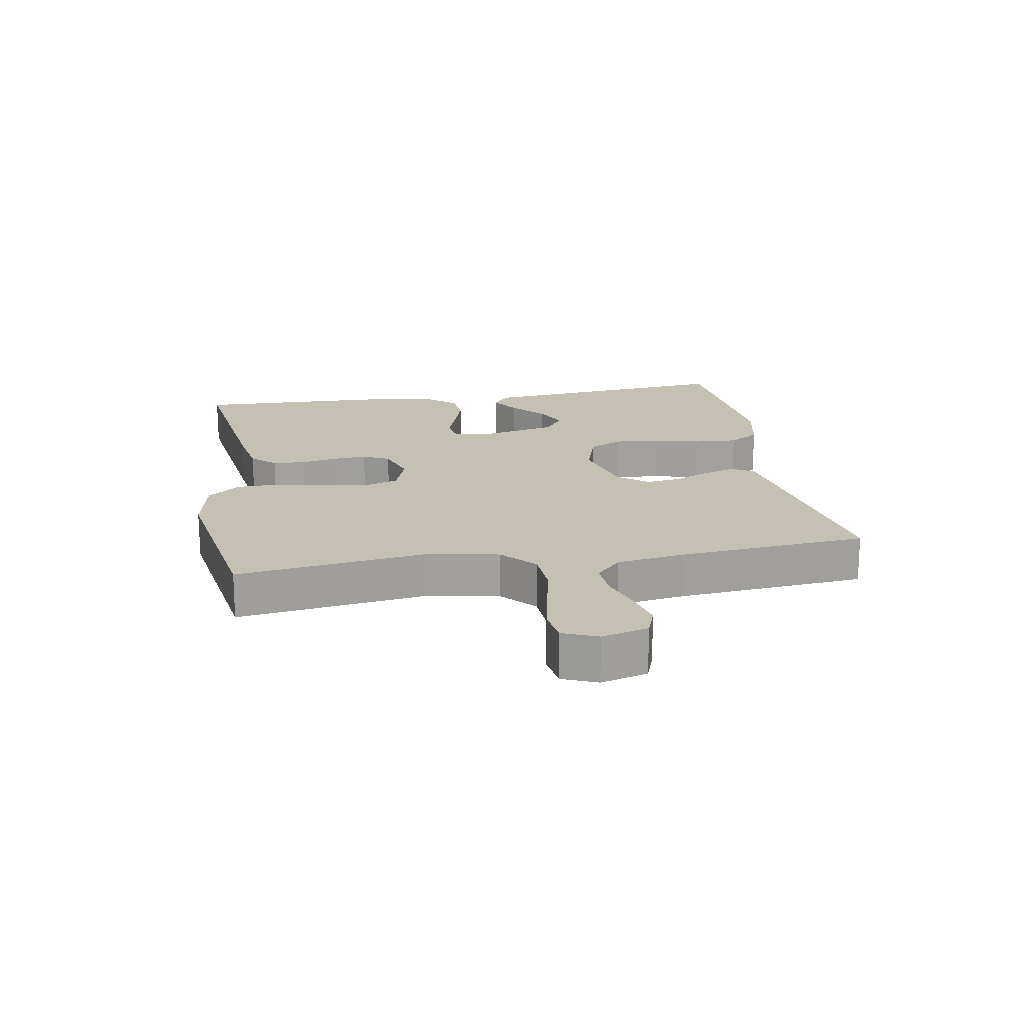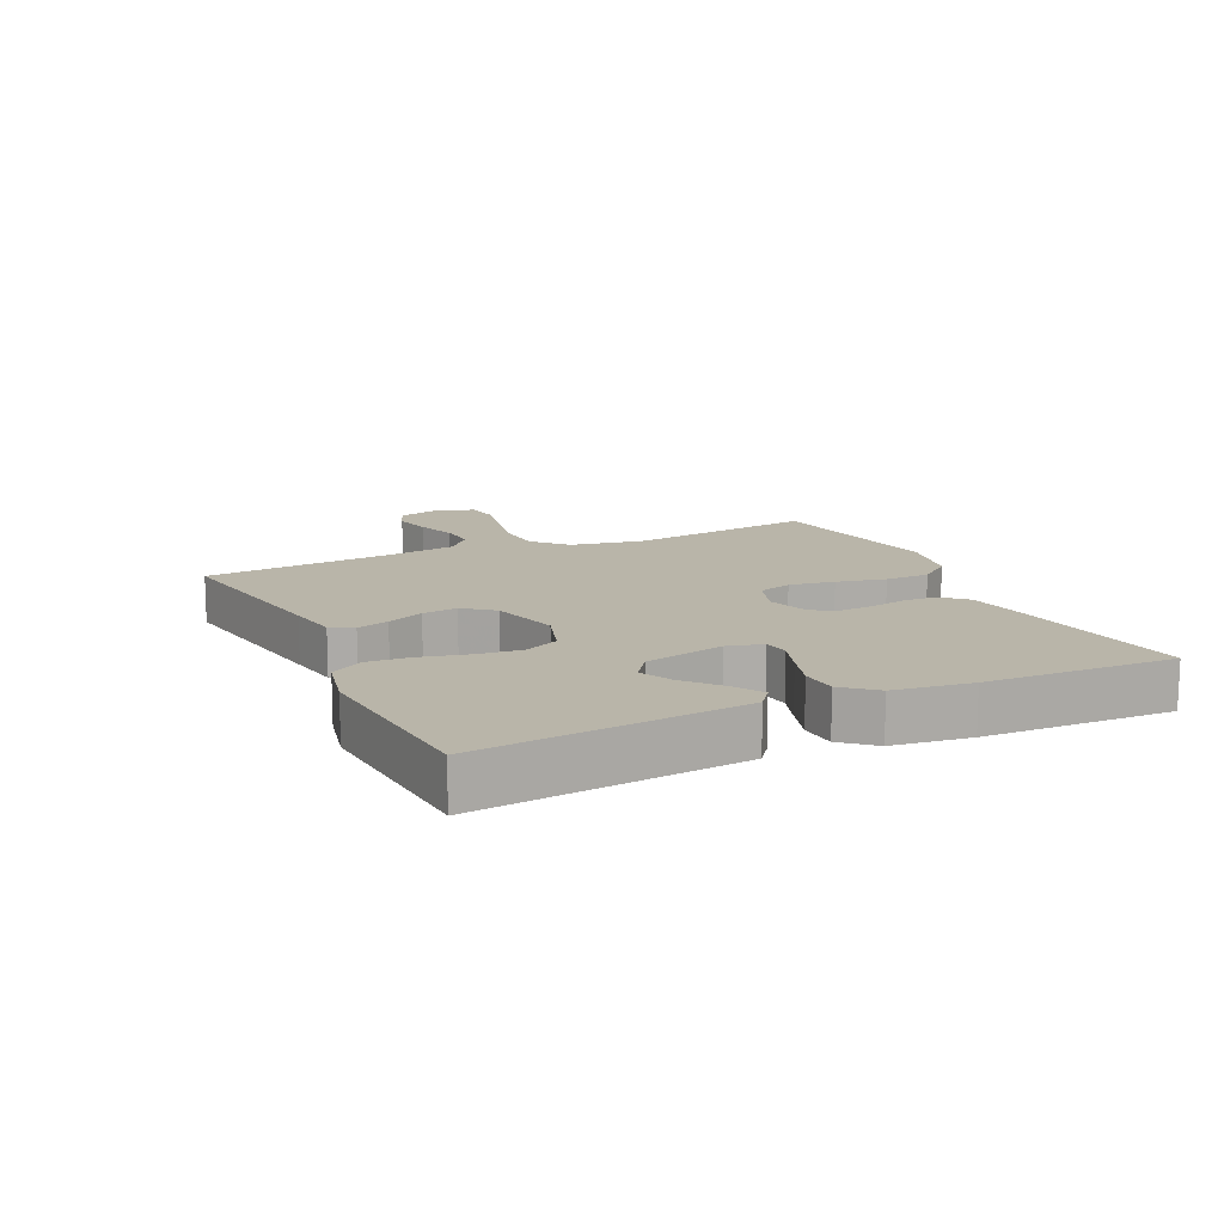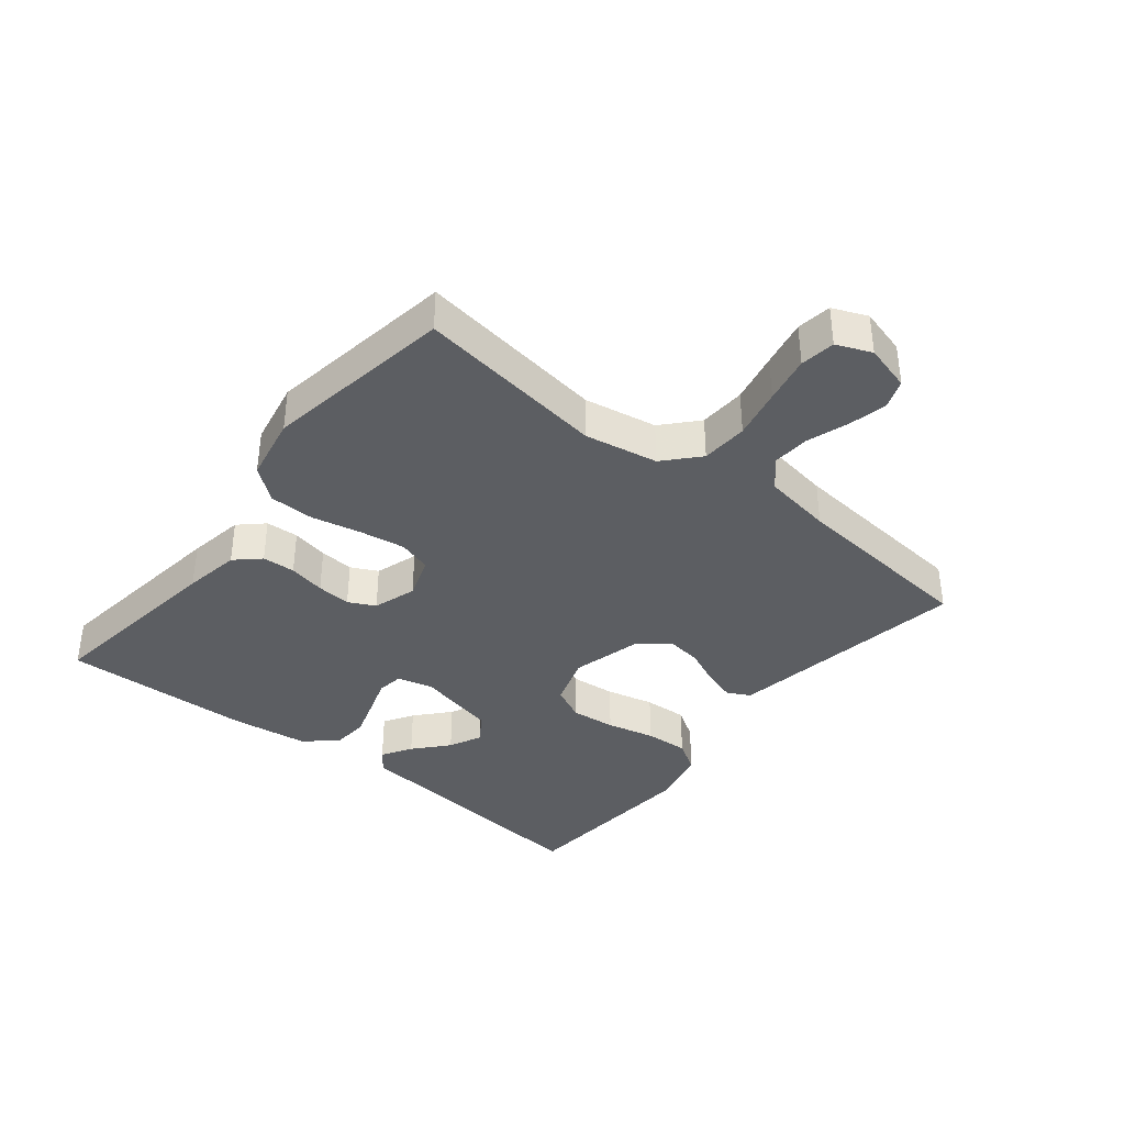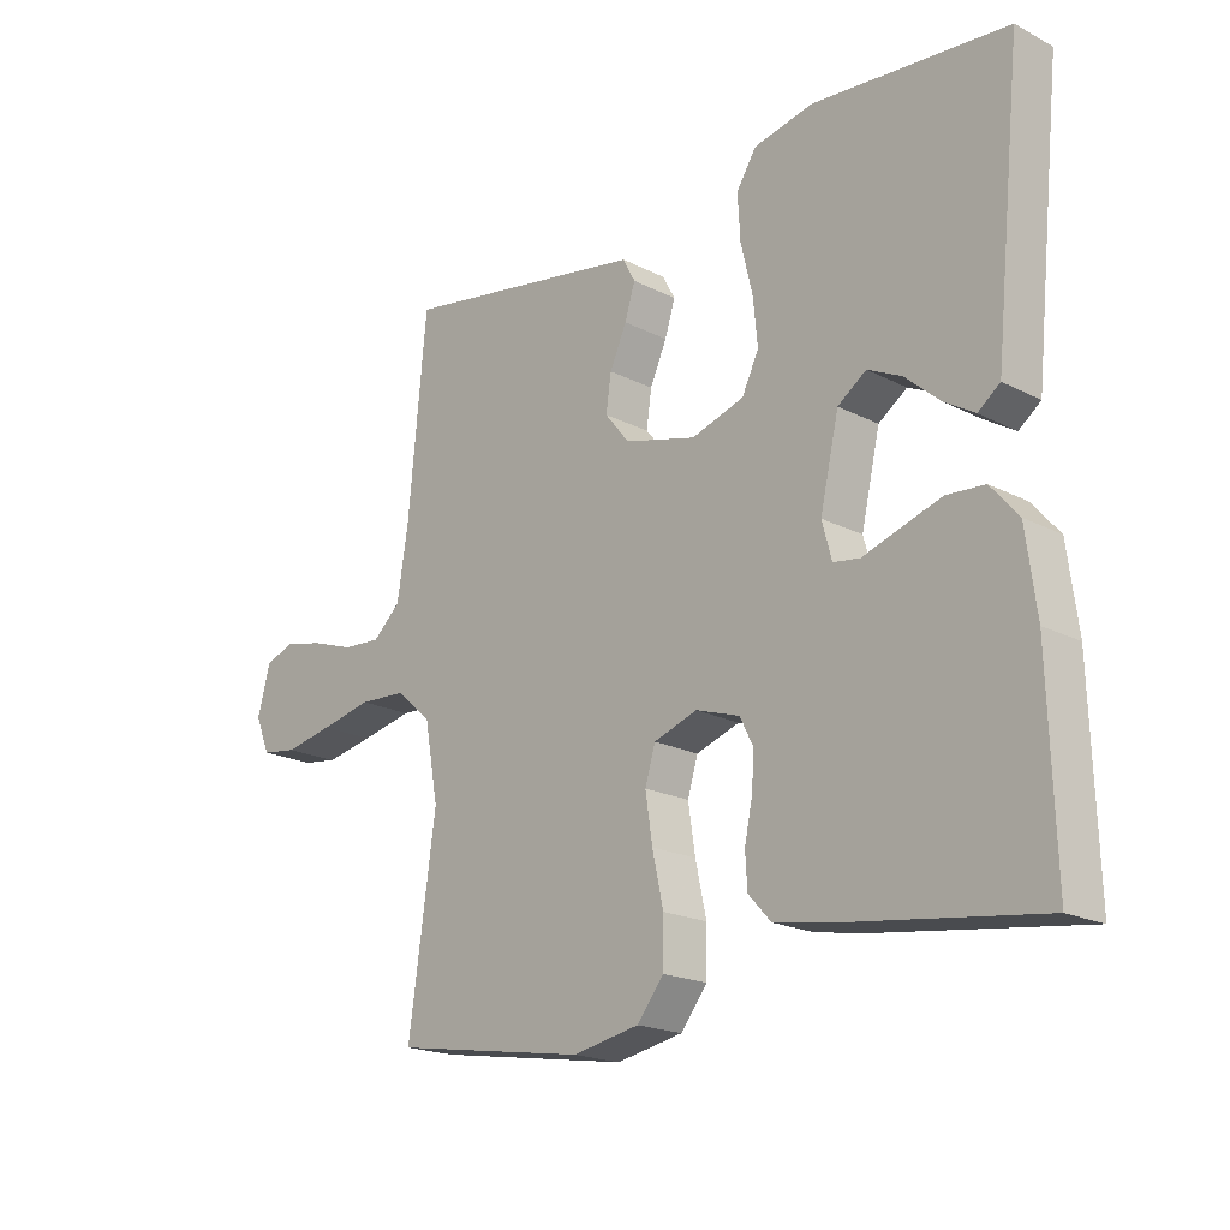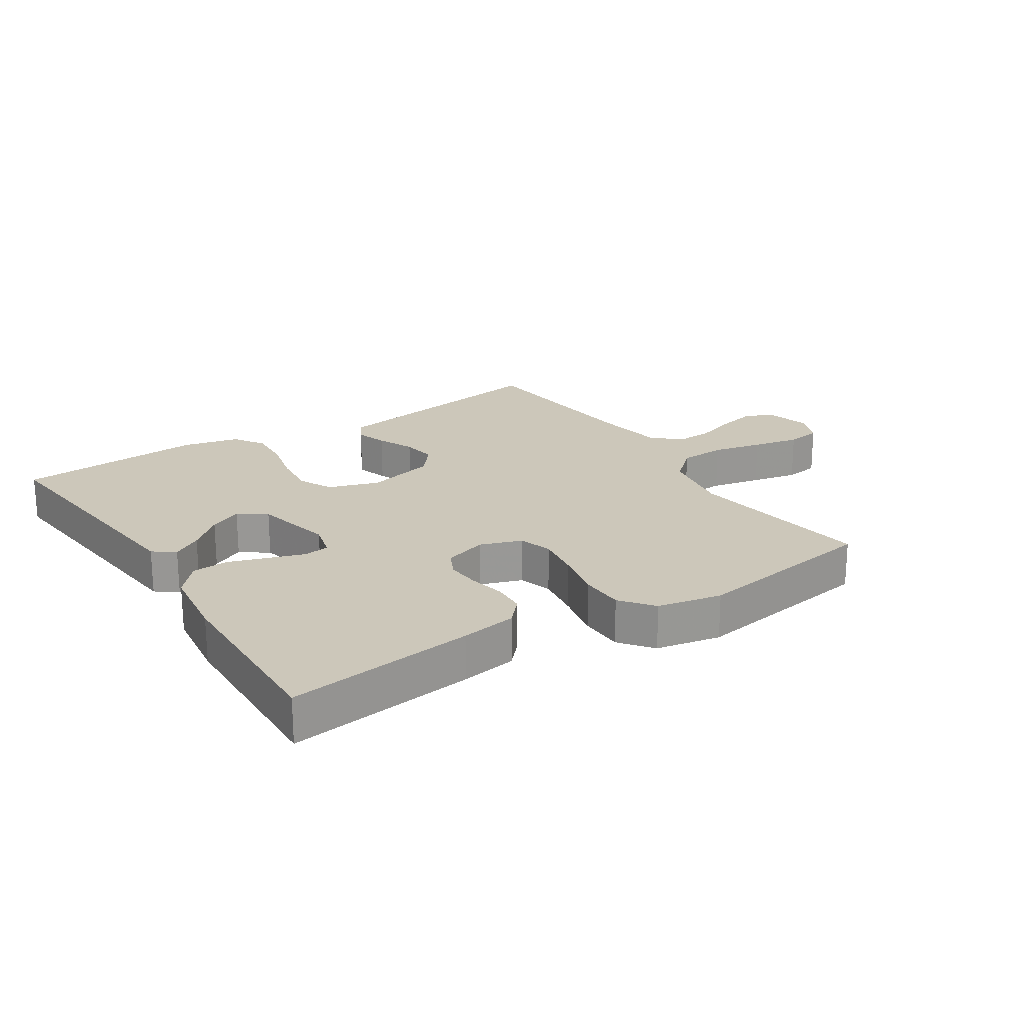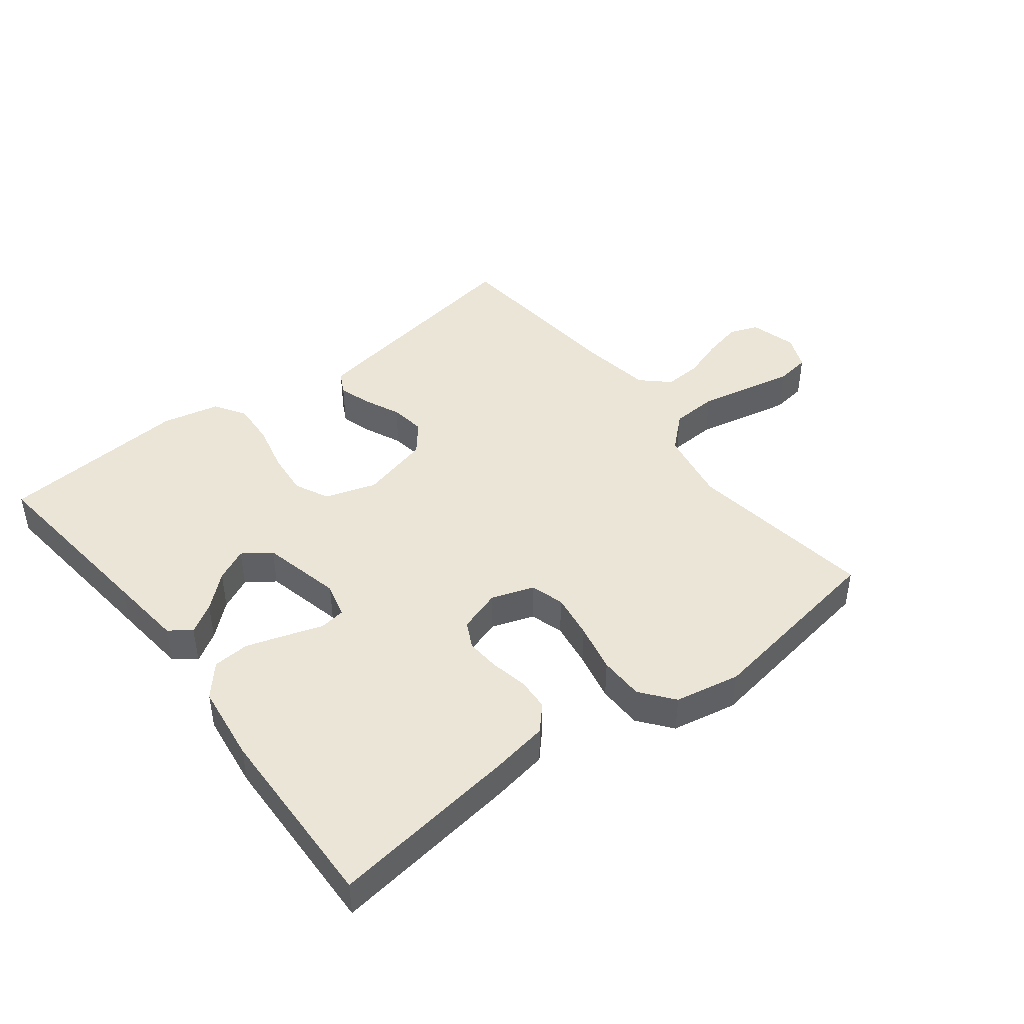
<metadata>
{"format":"obj","ext":"obj","renderer":"f3d","projection":"perspective","resolution":1024,"background":"white","views":[{"elev":18.4,"azim":-99.7,"up":"+Y"},{"elev":13.4,"azim":65.0,"up":"+Y"},{"elev":-37.8,"azim":-128.7,"up":"+Y"},{"elev":-19.4,"azim":46.1,"up":"+Z"},{"elev":21.5,"azim":147.1,"up":"+Y"},{"elev":44.3,"azim":142.3,"up":"+Y"}]}
</metadata>
<code>
v -0.5 0.07 0.5
v -0.2 0.07 0.45
v -0.118 0.07 0.436
v -0.099 0.07 0.4
v -0.115 0.07 0.349
v -0.141 0.07 0.291
v -0.149 0.07 0.235
v -0.111 0.07 0.188
v 0 0.07 0.159
v 0.081 0.07 0.185
v 0.107 0.07 0.239
v 0.1 0.07 0.31
v 0.082 0.07 0.386
v 0.078 0.07 0.455
v 0.109 0.07 0.504
v 0.2 0.07 0.524
v 0.5 0.07 0.5
v 0.469 0.07 0.2
v 0.457 0.07 0.083
v 0.423 0.07 0.057
v 0.376 0.07 0.086
v 0.323 0.07 0.133
v 0.271 0.07 0.158
v 0.227 0.07 0.127
v 0.198 0.07 0
v 0.213 0.07 -0.056
v 0.254 0.07 -0.062
v 0.311 0.07 -0.043
v 0.374 0.07 -0.023
v 0.432 0.07 -0.027
v 0.475 0.07 -0.077
v 0.491 0.07 -0.2
v 0.5 0.07 -0.5
v 0.2 0.07 -0.46
v 0.111 0.07 -0.445
v 0.076 0.07 -0.407
v 0.073 0.07 -0.355
v 0.085 0.07 -0.297
v 0.089 0.07 -0.243
v 0.068 0.07 -0.201
v 0 0.07 -0.179
v -0.067 0.07 -0.202
v -0.083 0.07 -0.255
v -0.072 0.07 -0.327
v -0.055 0.07 -0.405
v -0.056 0.07 -0.476
v -0.097 0.07 -0.528
v -0.2 0.07 -0.548
v -0.5 0.07 -0.5
v -0.458 0.07 -0.2
v -0.479 0.07 -0.084
v -0.533 0.07 -0.035
v -0.607 0.07 -0.031
v -0.687 0.07 -0.048
v -0.762 0.07 -0.063
v -0.817 0.07 -0.055
v -0.84 0.07 0
v -0.82 0.07 0.074
v -0.774 0.07 0.091
v -0.713 0.07 0.077
v -0.648 0.07 0.055
v -0.588 0.07 0.051
v -0.545 0.07 0.091
v -0.528 0.07 0.2
v -0.5 0 0.5
v -0.2 0 0.45
v -0.118 0 0.436
v -0.099 0 0.4
v -0.115 0 0.349
v -0.141 0 0.291
v -0.149 0 0.235
v -0.111 0 0.188
v 0 0 0.159
v 0.081 0 0.185
v 0.107 0 0.239
v 0.1 0 0.31
v 0.082 0 0.386
v 0.078 0 0.455
v 0.109 0 0.504
v 0.2 0 0.524
v 0.5 0 0.5
v 0.469 0 0.2
v 0.457 0 0.083
v 0.423 0 0.057
v 0.376 0 0.086
v 0.323 0 0.133
v 0.271 0 0.158
v 0.227 0 0.127
v 0.198 0 0
v 0.213 0 -0.056
v 0.254 0 -0.062
v 0.311 0 -0.043
v 0.374 0 -0.023
v 0.432 0 -0.027
v 0.475 0 -0.077
v 0.491 0 -0.2
v 0.5 0 -0.5
v 0.2 0 -0.46
v 0.111 0 -0.445
v 0.076 0 -0.407
v 0.073 0 -0.355
v 0.085 0 -0.297
v 0.089 0 -0.243
v 0.068 0 -0.201
v 0 0 -0.179
v -0.067 0 -0.202
v -0.083 0 -0.255
v -0.072 0 -0.327
v -0.055 0 -0.405
v -0.056 0 -0.476
v -0.097 0 -0.528
v -0.2 0 -0.548
v -0.5 0 -0.5
v -0.458 0 -0.2
v -0.479 0 -0.084
v -0.533 0 -0.035
v -0.607 0 -0.031
v -0.687 0 -0.048
v -0.762 0 -0.063
v -0.817 0 -0.055
v -0.84 0 0
v -0.82 0 0.074
v -0.774 0 0.091
v -0.713 0 0.077
v -0.648 0 0.055
v -0.588 0 0.051
v -0.545 0 0.091
v -0.528 0 0.2
f 59 60 61
f 58 59 61
f 57 58 61
f 56 57 61
f 55 56 61
f 54 55 61
f 53 54 61
f 52 53 61 62
f 51 52 62 63
f 48 49 50
f 47 48 50
f 46 47 50
f 45 46 50
f 44 45 50
f 43 44 50 51
f 51 63 64
f 43 51 64
f 42 43 64
f 36 37 38
f 35 36 38
f 34 35 38
f 33 34 38
f 32 33 38
f 31 32 38
f 30 31 38
f 29 30 38
f 28 29 38
f 27 28 38
f 26 27 38 39
f 25 26 39 40
f 20 21 22
f 19 20 22
f 18 19 22
f 18 22 23
f 17 18 23
f 16 17 23
f 15 16 23
f 14 15 23
f 13 14 23
f 12 13 23
f 11 12 23 24
f 4 5 6
f 3 4 6
f 2 3 6
f 1 2 6
f 64 1 6
f 64 6 7
f 64 7 8
f 42 64 8
f 41 42 8
f 25 40 41
f 24 25 41
f 11 24 41
f 10 11 41
f 9 10 41
f 8 9 41
f 125 124 123
f 125 123 122
f 125 122 121
f 125 121 120
f 125 120 119
f 125 119 118
f 125 118 117
f 126 125 117 116
f 127 126 116 115
f 114 113 112
f 114 112 111
f 114 111 110
f 114 110 109
f 114 109 108
f 115 114 108 107
f 128 127 115
f 128 115 107
f 128 107 106
f 102 101 100
f 102 100 99
f 102 99 98
f 102 98 97
f 102 97 96
f 102 96 95
f 102 95 94
f 102 94 93
f 102 93 92
f 102 92 91
f 103 102 91 90
f 104 103 90 89
f 86 85 84
f 86 84 83
f 86 83 82
f 87 86 82
f 87 82 81
f 87 81 80
f 87 80 79
f 87 79 78
f 87 78 77
f 87 77 76
f 88 87 76 75
f 70 69 68
f 70 68 67
f 70 67 66
f 70 66 65
f 70 65 128
f 71 70 128
f 72 71 128
f 72 128 106
f 72 106 105
f 105 104 89
f 105 89 88
f 105 88 75
f 105 75 74
f 105 74 73
f 105 73 72
f 1 65 66 2
f 2 66 67 3
f 3 67 68 4
f 4 68 69 5
f 5 69 70 6
f 6 70 71 7
f 7 71 72 8
f 8 72 73 9
f 9 73 74 10
f 10 74 75 11
f 11 75 76 12
f 12 76 77 13
f 13 77 78 14
f 14 78 79 15
f 15 79 80 16
f 16 80 81 17
f 17 81 82 18
f 18 82 83 19
f 19 83 84 20
f 20 84 85 21
f 21 85 86 22
f 22 86 87 23
f 23 87 88 24
f 24 88 89 25
f 25 89 90 26
f 26 90 91 27
f 27 91 92 28
f 28 92 93 29
f 29 93 94 30
f 30 94 95 31
f 31 95 96 32
f 32 96 97 33
f 33 97 98 34
f 34 98 99 35
f 35 99 100 36
f 36 100 101 37
f 37 101 102 38
f 38 102 103 39
f 39 103 104 40
f 40 104 105 41
f 41 105 106 42
f 42 106 107 43
f 43 107 108 44
f 44 108 109 45
f 45 109 110 46
f 46 110 111 47
f 47 111 112 48
f 48 112 113 49
f 49 113 114 50
f 50 114 115 51
f 51 115 116 52
f 52 116 117 53
f 53 117 118 54
f 54 118 119 55
f 55 119 120 56
f 56 120 121 57
f 57 121 122 58
f 58 122 123 59
f 59 123 124 60
f 60 124 125 61
f 61 125 126 62
f 62 126 127 63
f 63 127 128 64
f 64 128 65 1

</code>
